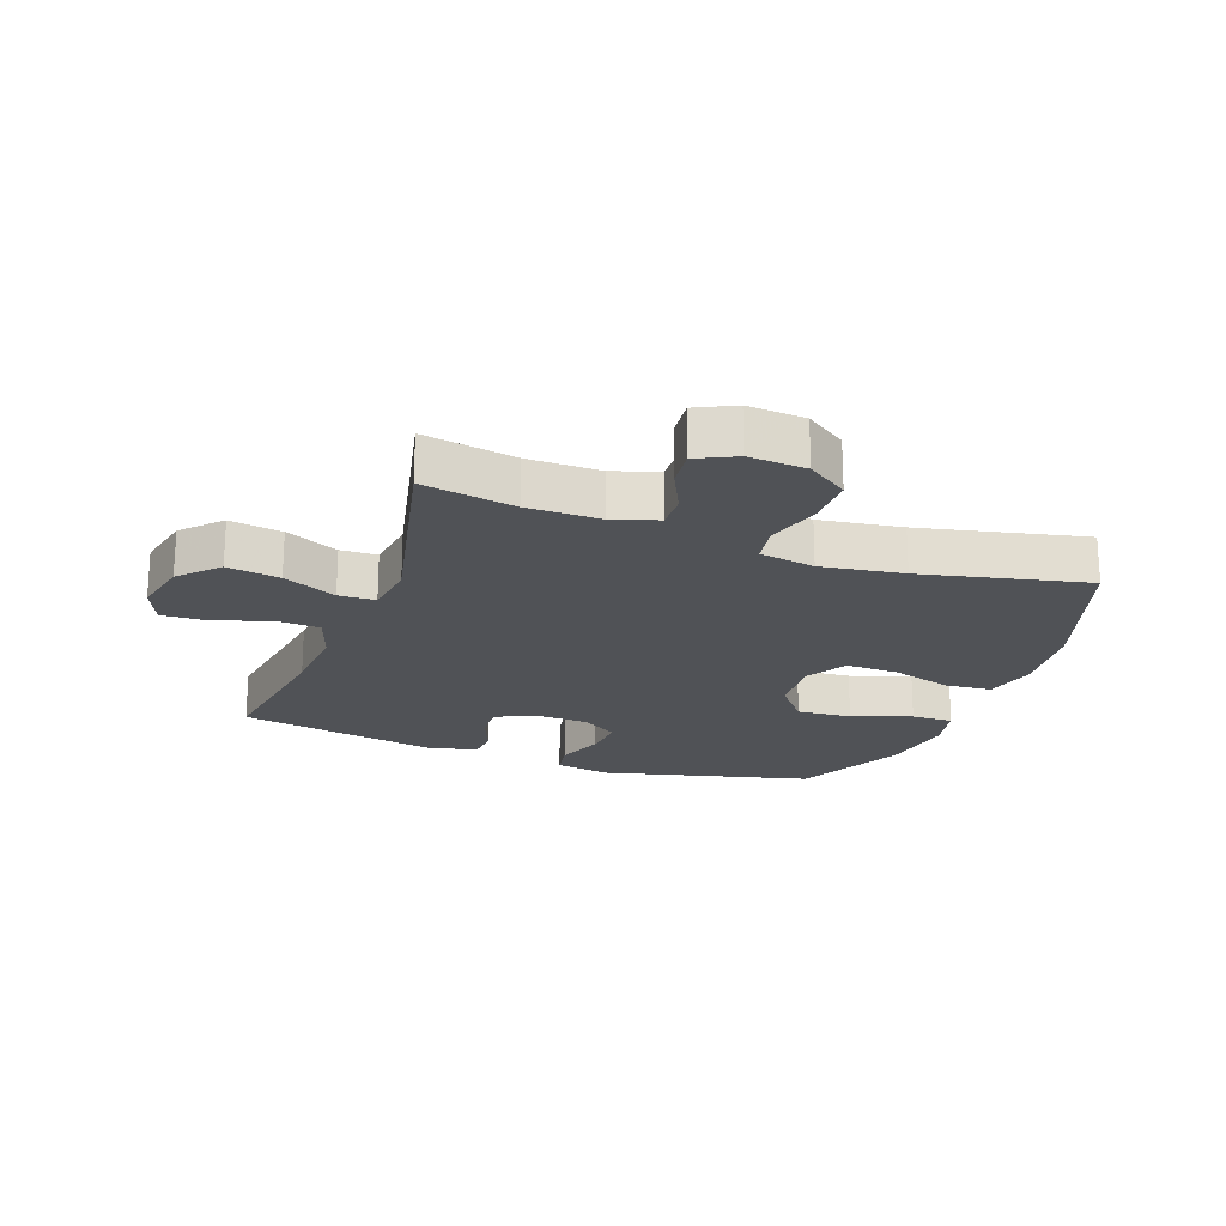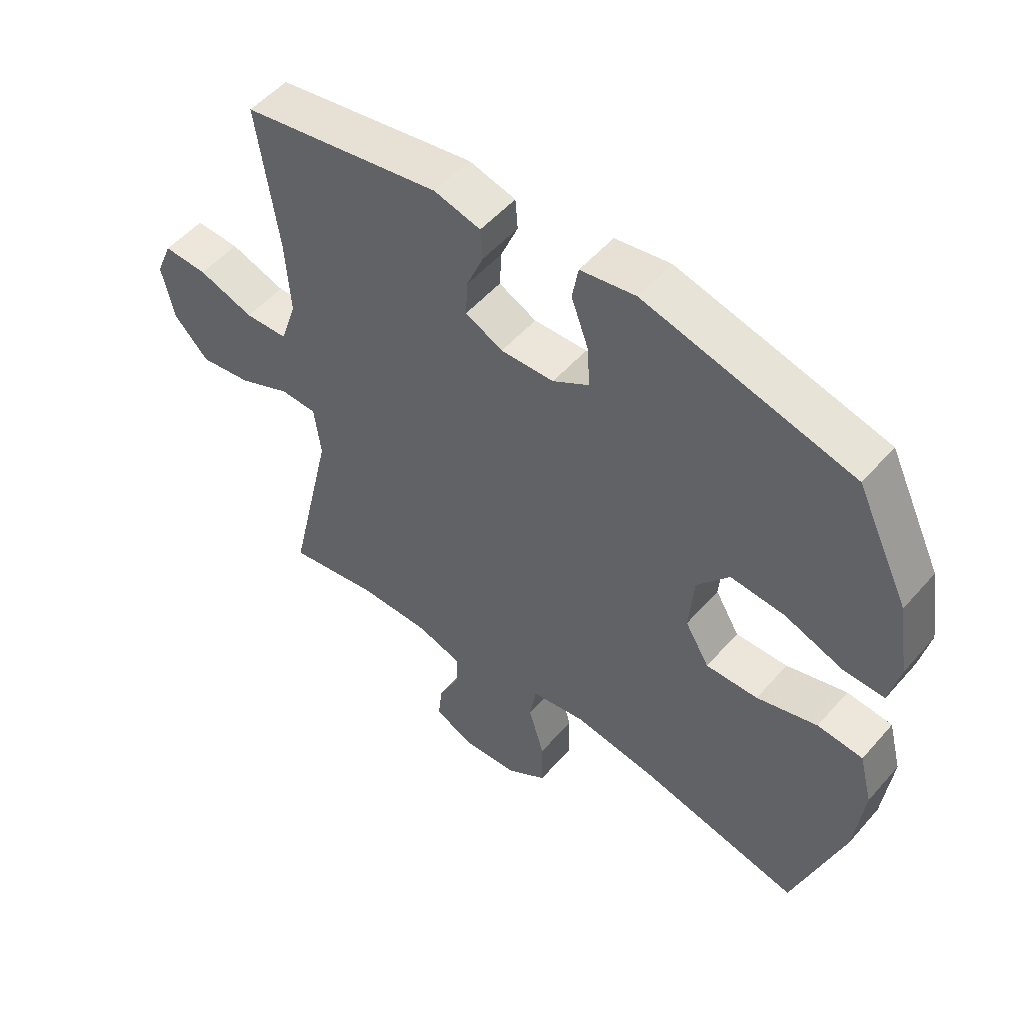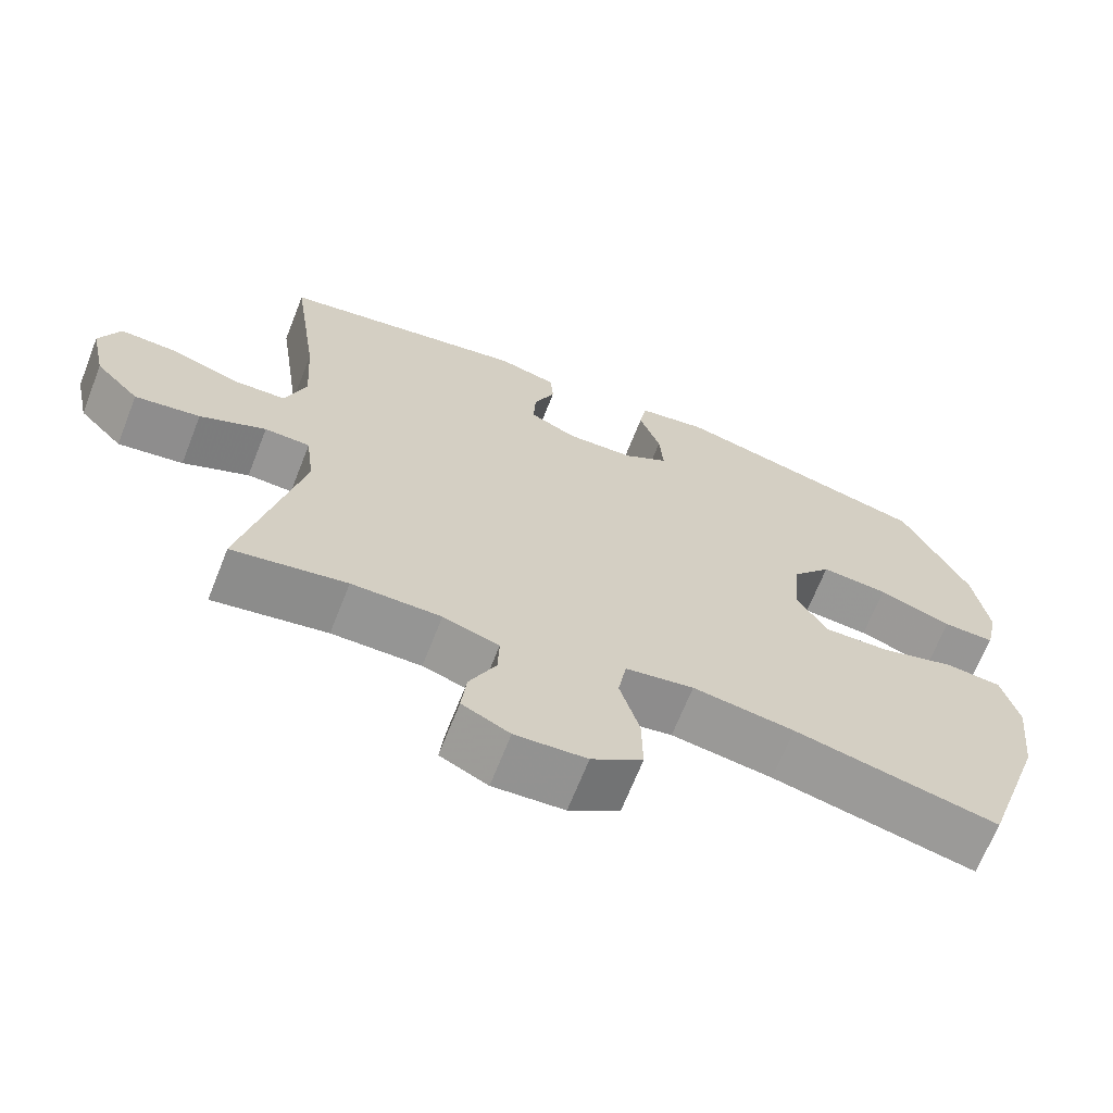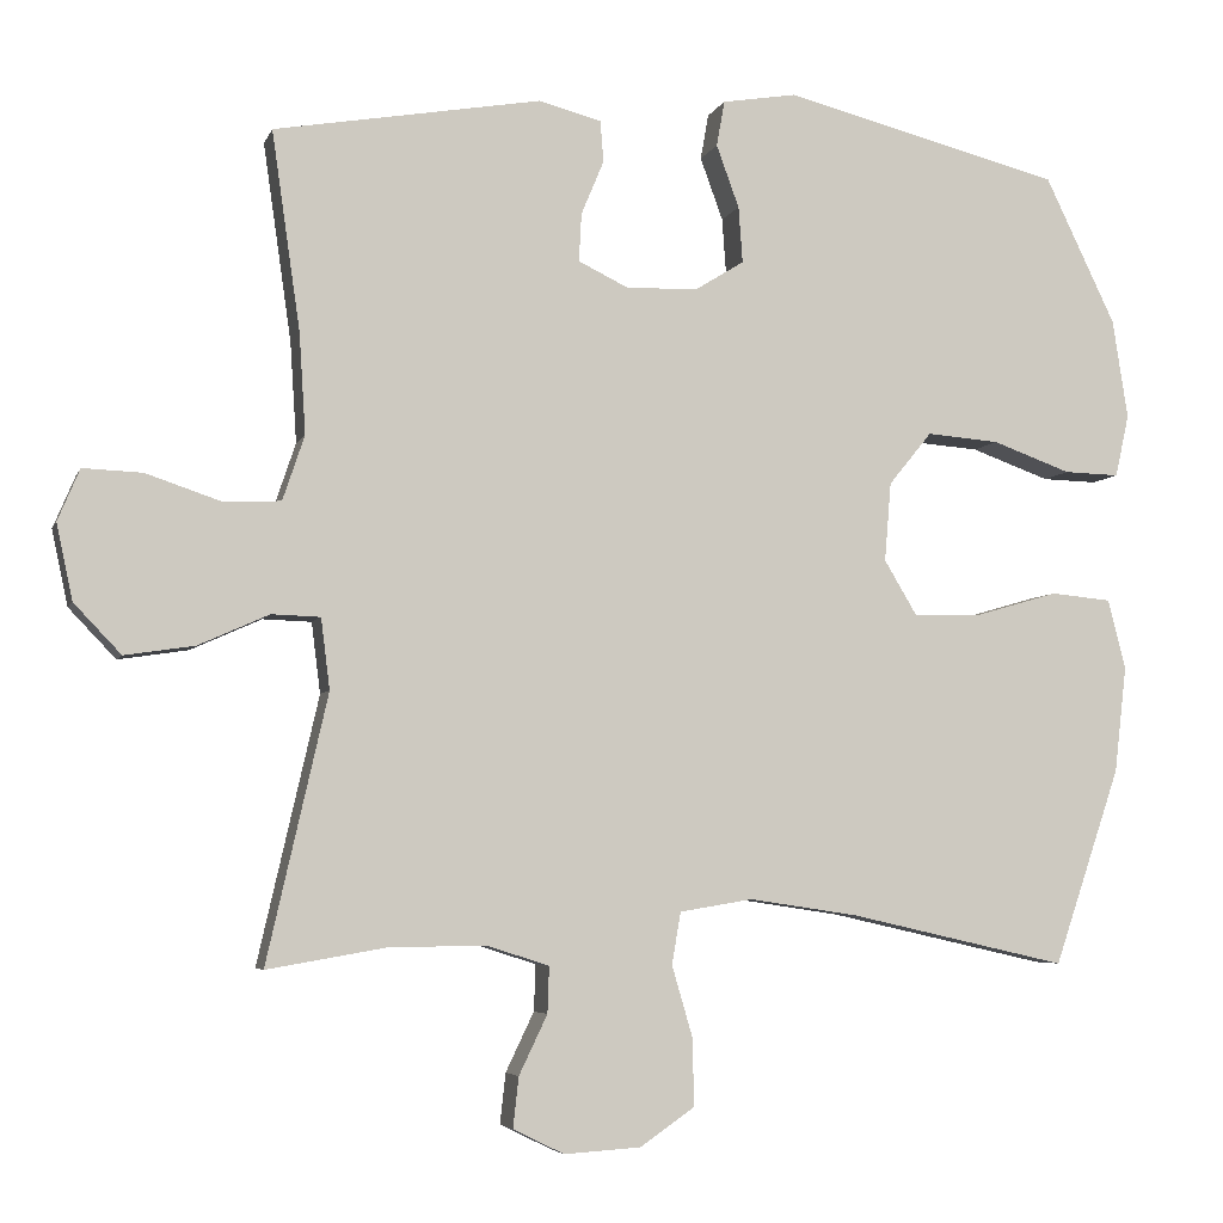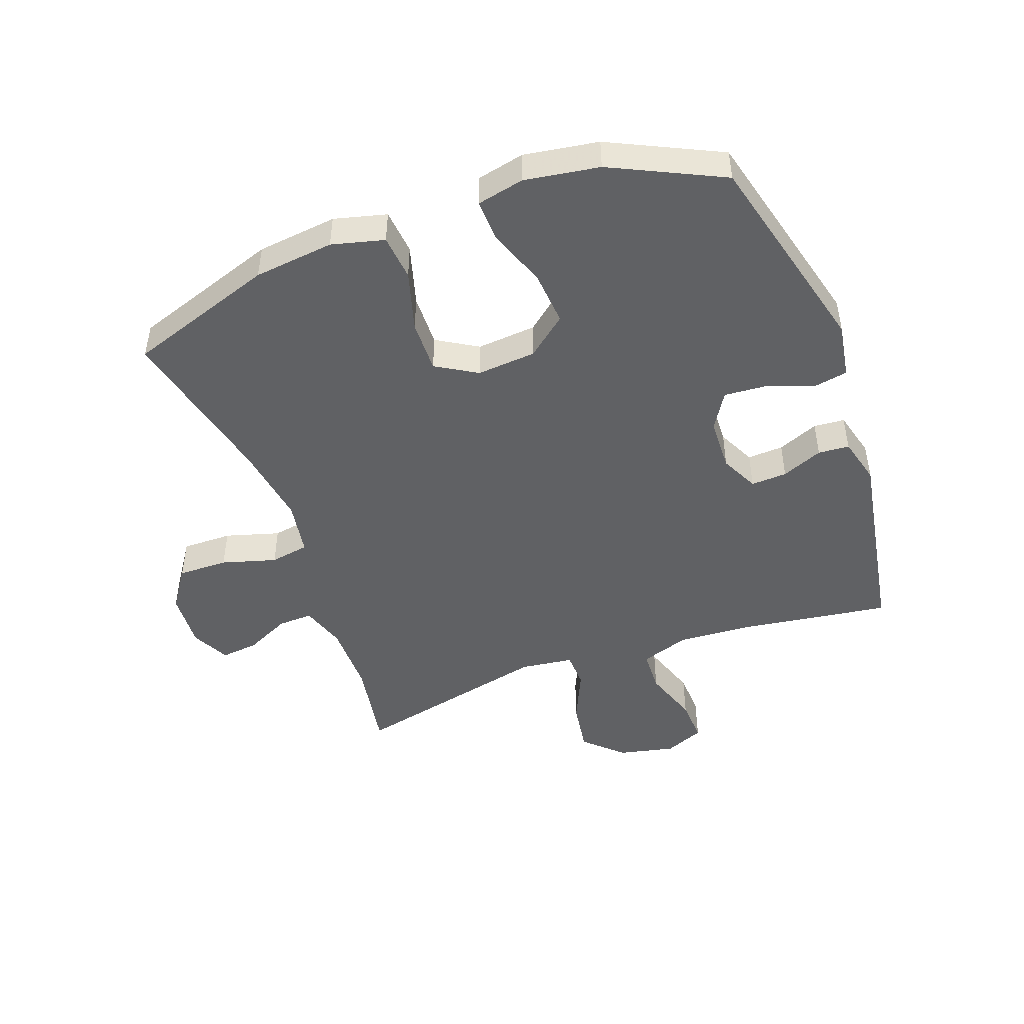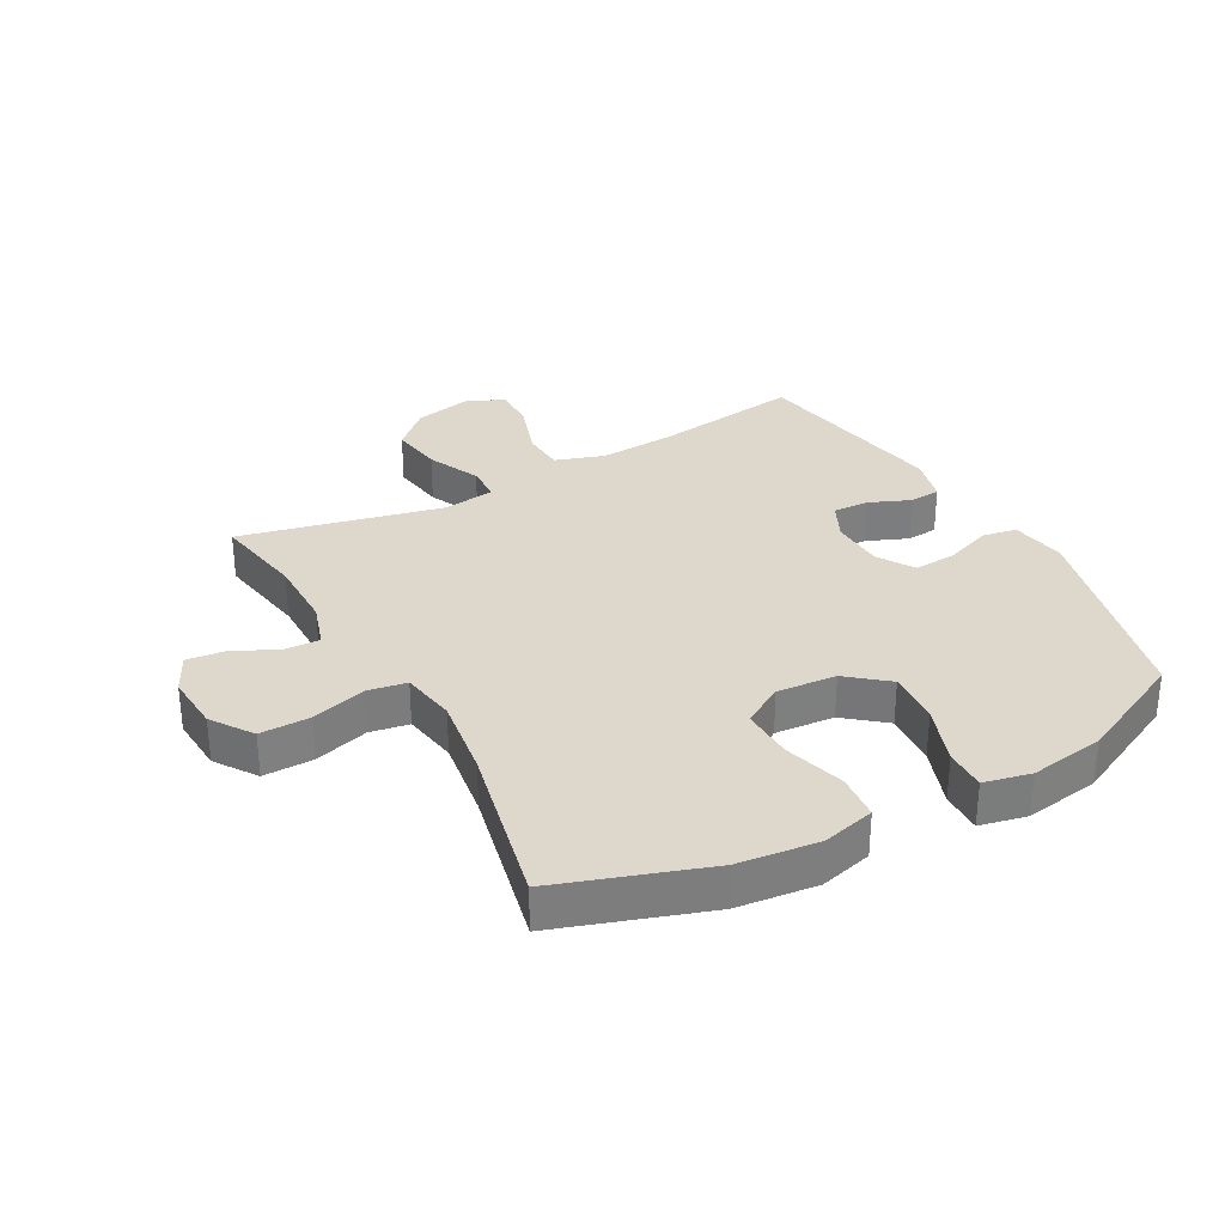
<metadata>
{"format":"obj","ext":"obj","renderer":"f3d","projection":"perspective","resolution":1024,"background":"white","views":[{"elev":-20.9,"azim":159.8,"up":"+Y"},{"elev":52.4,"azim":-140.2,"up":"+Z"},{"elev":-67.4,"azim":158.5,"up":"+Z"},{"elev":-5.1,"azim":165.1,"up":"+Z"},{"elev":-47.0,"azim":-69.9,"up":"+Y"},{"elev":31.4,"azim":-118.9,"up":"+Y"}]}
</metadata>
<code>
v -0.5 0.07 0.5
v -0.157 0.07 0.587
v -0.066 0.07 0.572
v -0.056 0.07 0.516
v -0.084 0.07 0.439
v -0.089 0.07 0.37
v -0.029 0.07 0.333
v 0.059 0.07 0.33
v 0.121 0.07 0.36
v 0.118 0.07 0.419
v 0.09 0.07 0.486
v 0.094 0.07 0.537
v 0.171 0.07 0.557
v 0.5 0.07 0.5
v 0.465 0.07 0.256
v 0.457 0.07 0.132
v 0.484 0.07 0.052
v 0.555 0.07 0.049
v 0.647 0.07 0.08
v 0.72 0.07 0.083
v 0.747 0.07 0.019
v 0.727 0.07 -0.074
v 0.669 0.07 -0.135
v 0.583 0.07 -0.122
v 0.496 0.07 -0.083
v 0.436 0.07 -0.085
v 0.425 0.07 -0.172
v 0.5 0.07 -0.5
v 0.349 0.07 -0.474
v 0.231 0.07 -0.474
v 0.157 0.07 -0.498
v 0.159 0.07 -0.555
v 0.194 0.07 -0.628
v 0.201 0.07 -0.69
v 0.138 0.07 -0.721
v 0.044 0.07 -0.715
v -0.023 0.07 -0.669
v -0.022 0.07 -0.587
v 0.004 0.07 -0.498
v -0.007 0.07 -0.434
v -0.097 0.07 -0.419
v -0.231 0.07 -0.439
v -0.5 0.07 -0.5
v -0.582 0.07 -0.258
v -0.597 0.07 -0.127
v -0.575 0.07 -0.041
v -0.5 0.07 -0.034
v -0.4 0.07 -0.063
v -0.314 0.07 -0.065
v -0.274 0.07 0.002
v -0.282 0.07 0.099
v -0.335 0.07 0.164
v -0.424 0.07 0.157
v -0.521 0.07 0.122
v -0.589 0.07 0.12
v -0.606 0.07 0.197
v -0.587 0.07 0.319
v -0.5 0 0.5
v -0.157 0 0.587
v -0.066 0 0.572
v -0.056 0 0.516
v -0.084 0 0.439
v -0.089 0 0.37
v -0.029 0 0.333
v 0.059 0 0.33
v 0.121 0 0.36
v 0.118 0 0.419
v 0.09 0 0.486
v 0.094 0 0.537
v 0.171 0 0.557
v 0.5 0 0.5
v 0.465 0 0.256
v 0.457 0 0.132
v 0.484 0 0.052
v 0.555 0 0.049
v 0.647 0 0.08
v 0.72 0 0.083
v 0.747 0 0.019
v 0.727 0 -0.074
v 0.669 0 -0.135
v 0.583 0 -0.122
v 0.496 0 -0.083
v 0.436 0 -0.085
v 0.425 0 -0.172
v 0.5 0 -0.5
v 0.349 0 -0.474
v 0.231 0 -0.474
v 0.157 0 -0.498
v 0.159 0 -0.555
v 0.194 0 -0.628
v 0.201 0 -0.69
v 0.138 0 -0.721
v 0.044 0 -0.715
v -0.023 0 -0.669
v -0.022 0 -0.587
v 0.004 0 -0.498
v -0.007 0 -0.434
v -0.097 0 -0.419
v -0.231 0 -0.439
v -0.5 0 -0.5
v -0.582 0 -0.258
v -0.597 0 -0.127
v -0.575 0 -0.041
v -0.5 0 -0.034
v -0.4 0 -0.063
v -0.314 0 -0.065
v -0.274 0 0.002
v -0.282 0 0.099
v -0.335 0 0.164
v -0.424 0 0.157
v -0.521 0 0.122
v -0.589 0 0.12
v -0.606 0 0.197
v -0.587 0 0.319
f 53 54 55 56
f 52 53 56 57
f 45 46 47 48
f 45 48 49
f 42 43 44 45
f 41 42 45 49
f 40 41 49 50
f 36 37 38 39
f 36 39 40
f 35 36 40
f 32 33 34 35
f 31 32 35 40
f 30 31 40 50
f 27 28 29
f 26 27 29 30
f 22 23 24 25
f 22 25 26
f 21 22 26
f 18 19 20 21
f 17 18 21 26
f 16 17 26 30
f 12 13 14 15
f 10 11 12 15
f 9 10 15 16
f 8 9 16 30
f 2 3 4 5
f 2 5 6
f 52 57 1 2
f 51 52 2 6
f 50 51 6 7
f 7 8 30 50
f 113 112 111 110
f 114 113 110 109
f 105 104 103 102
f 106 105 102
f 102 101 100 99
f 106 102 99 98
f 107 106 98 97
f 96 95 94 93
f 97 96 93
f 97 93 92
f 92 91 90 89
f 97 92 89 88
f 107 97 88 87
f 86 85 84
f 87 86 84 83
f 82 81 80 79
f 83 82 79
f 83 79 78
f 78 77 76 75
f 83 78 75 74
f 87 83 74 73
f 72 71 70 69
f 72 69 68 67
f 73 72 67 66
f 87 73 66 65
f 62 61 60 59
f 63 62 59
f 59 58 114 109
f 63 59 109 108
f 64 63 108 107
f 107 87 65 64
f 1 58 59 2
f 2 59 60 3
f 3 60 61 4
f 4 61 62 5
f 5 62 63 6
f 6 63 64 7
f 7 64 65 8
f 8 65 66 9
f 9 66 67 10
f 10 67 68 11
f 11 68 69 12
f 12 69 70 13
f 13 70 71 14
f 14 71 72 15
f 15 72 73 16
f 16 73 74 17
f 17 74 75 18
f 18 75 76 19
f 19 76 77 20
f 20 77 78 21
f 21 78 79 22
f 22 79 80 23
f 23 80 81 24
f 24 81 82 25
f 25 82 83 26
f 26 83 84 27
f 27 84 85 28
f 28 85 86 29
f 29 86 87 30
f 30 87 88 31
f 31 88 89 32
f 32 89 90 33
f 33 90 91 34
f 34 91 92 35
f 35 92 93 36
f 36 93 94 37
f 37 94 95 38
f 38 95 96 39
f 39 96 97 40
f 40 97 98 41
f 41 98 99 42
f 42 99 100 43
f 43 100 101 44
f 44 101 102 45
f 45 102 103 46
f 46 103 104 47
f 47 104 105 48
f 48 105 106 49
f 49 106 107 50
f 50 107 108 51
f 51 108 109 52
f 52 109 110 53
f 53 110 111 54
f 54 111 112 55
f 55 112 113 56
f 56 113 114 57
f 57 114 58 1

</code>
